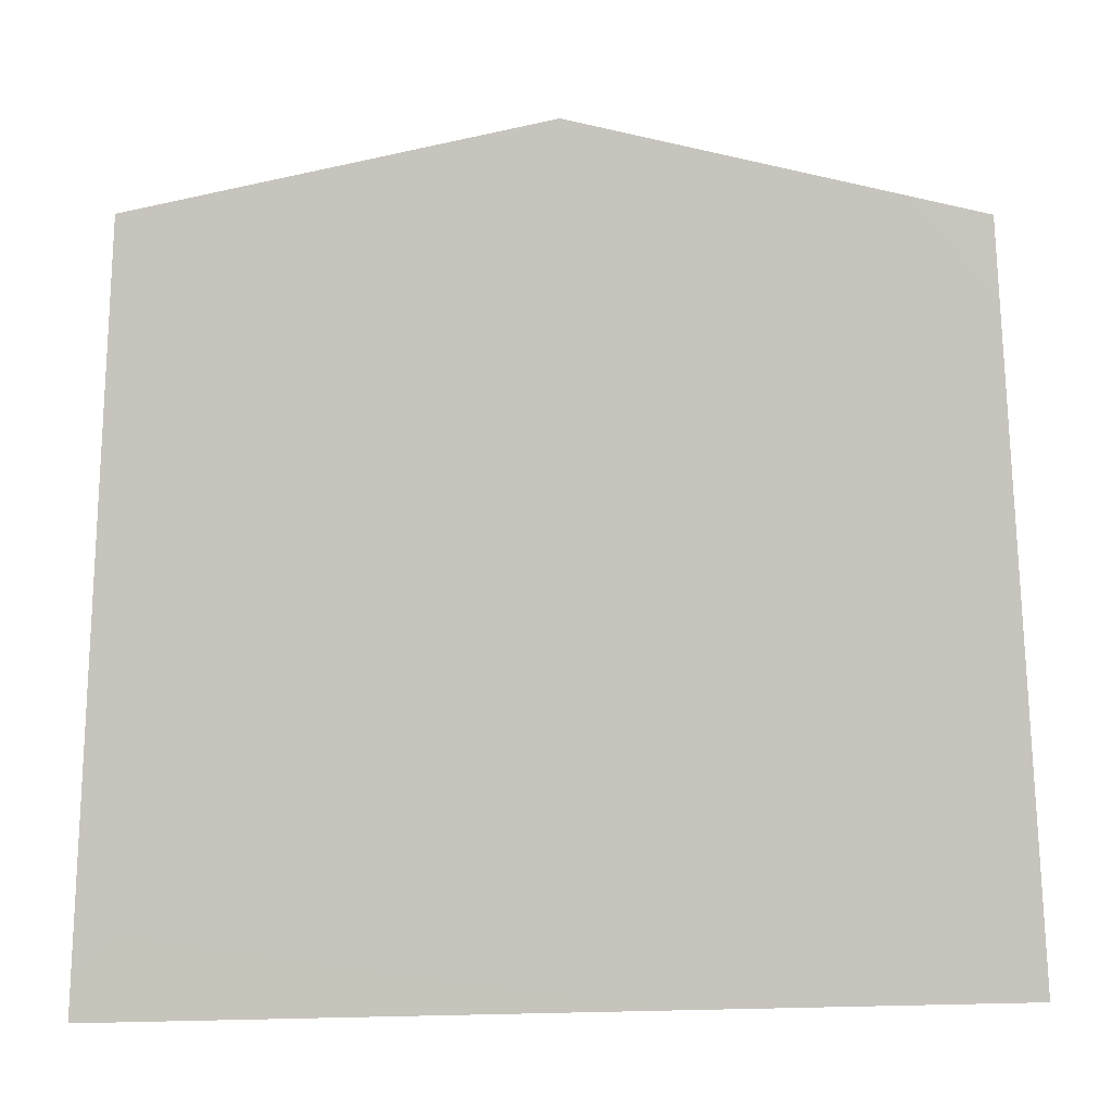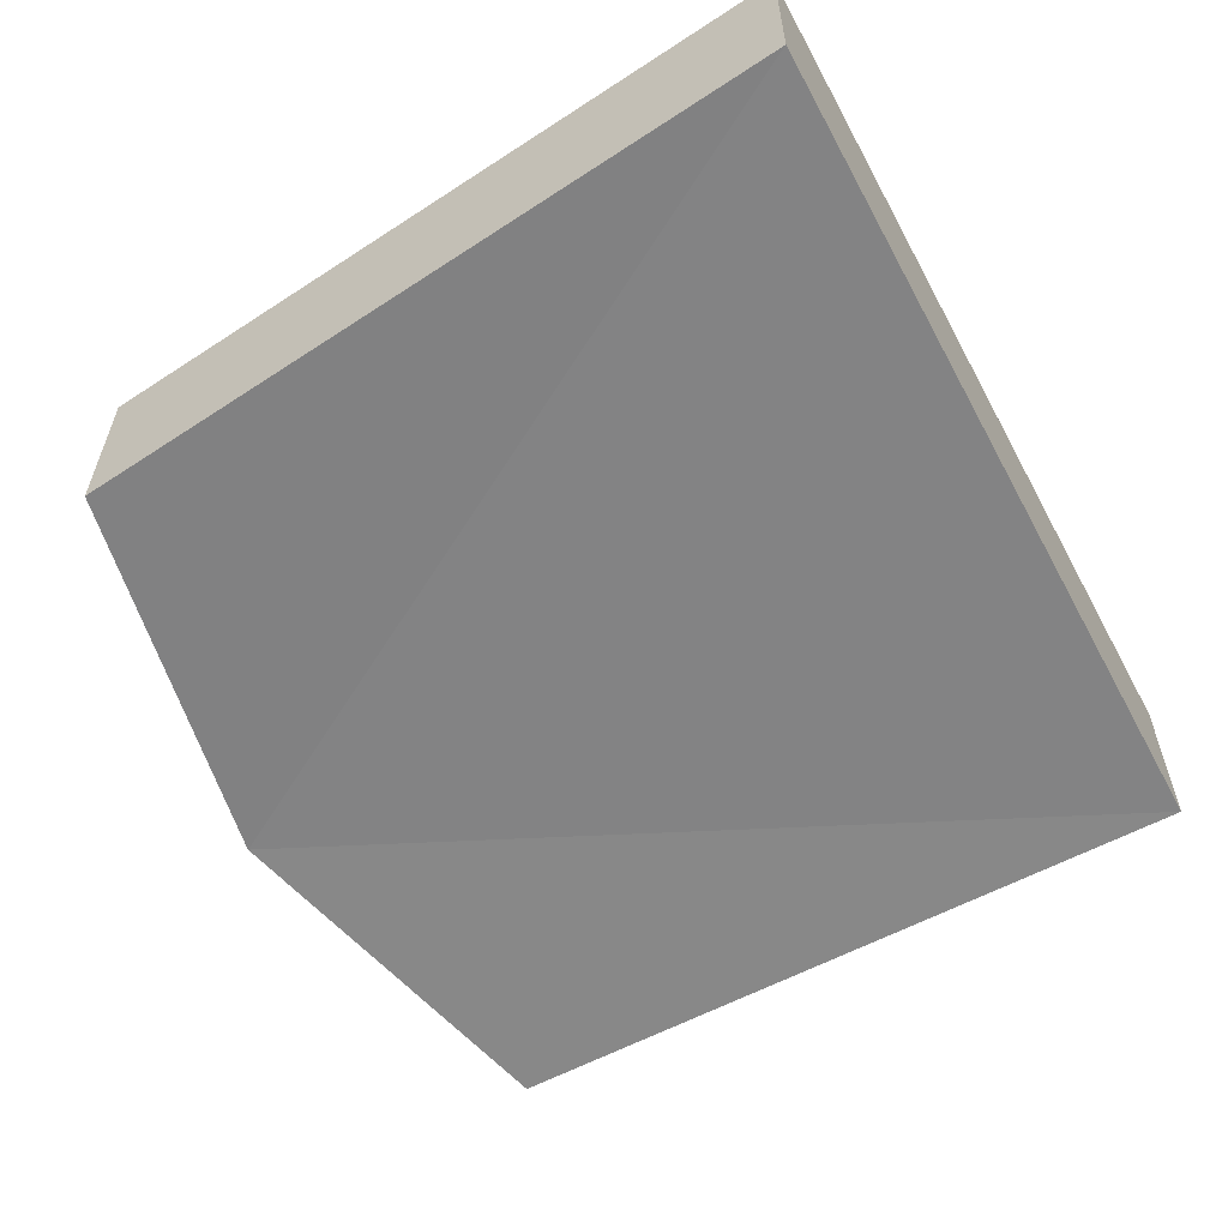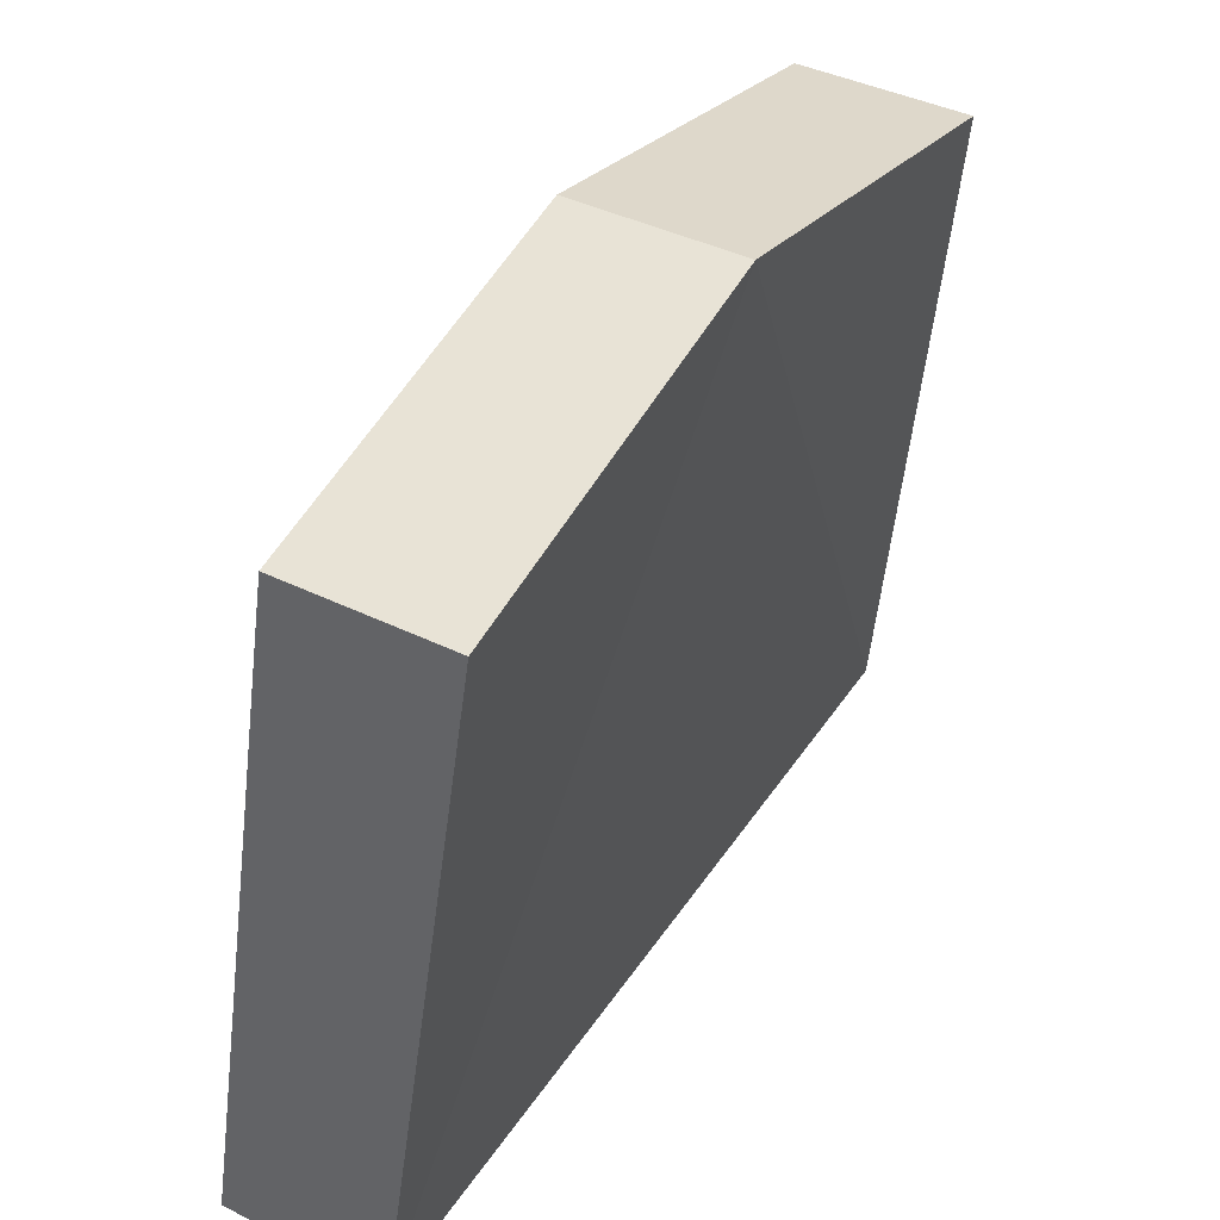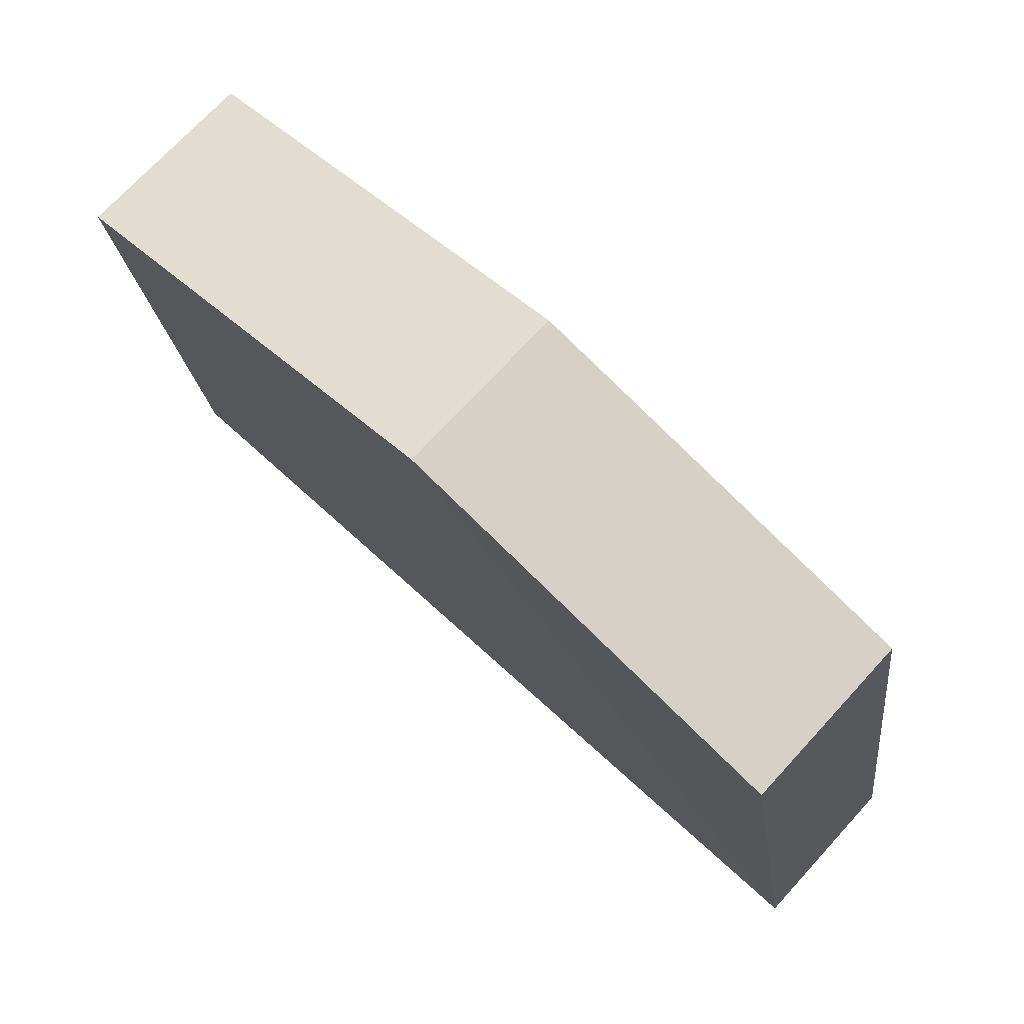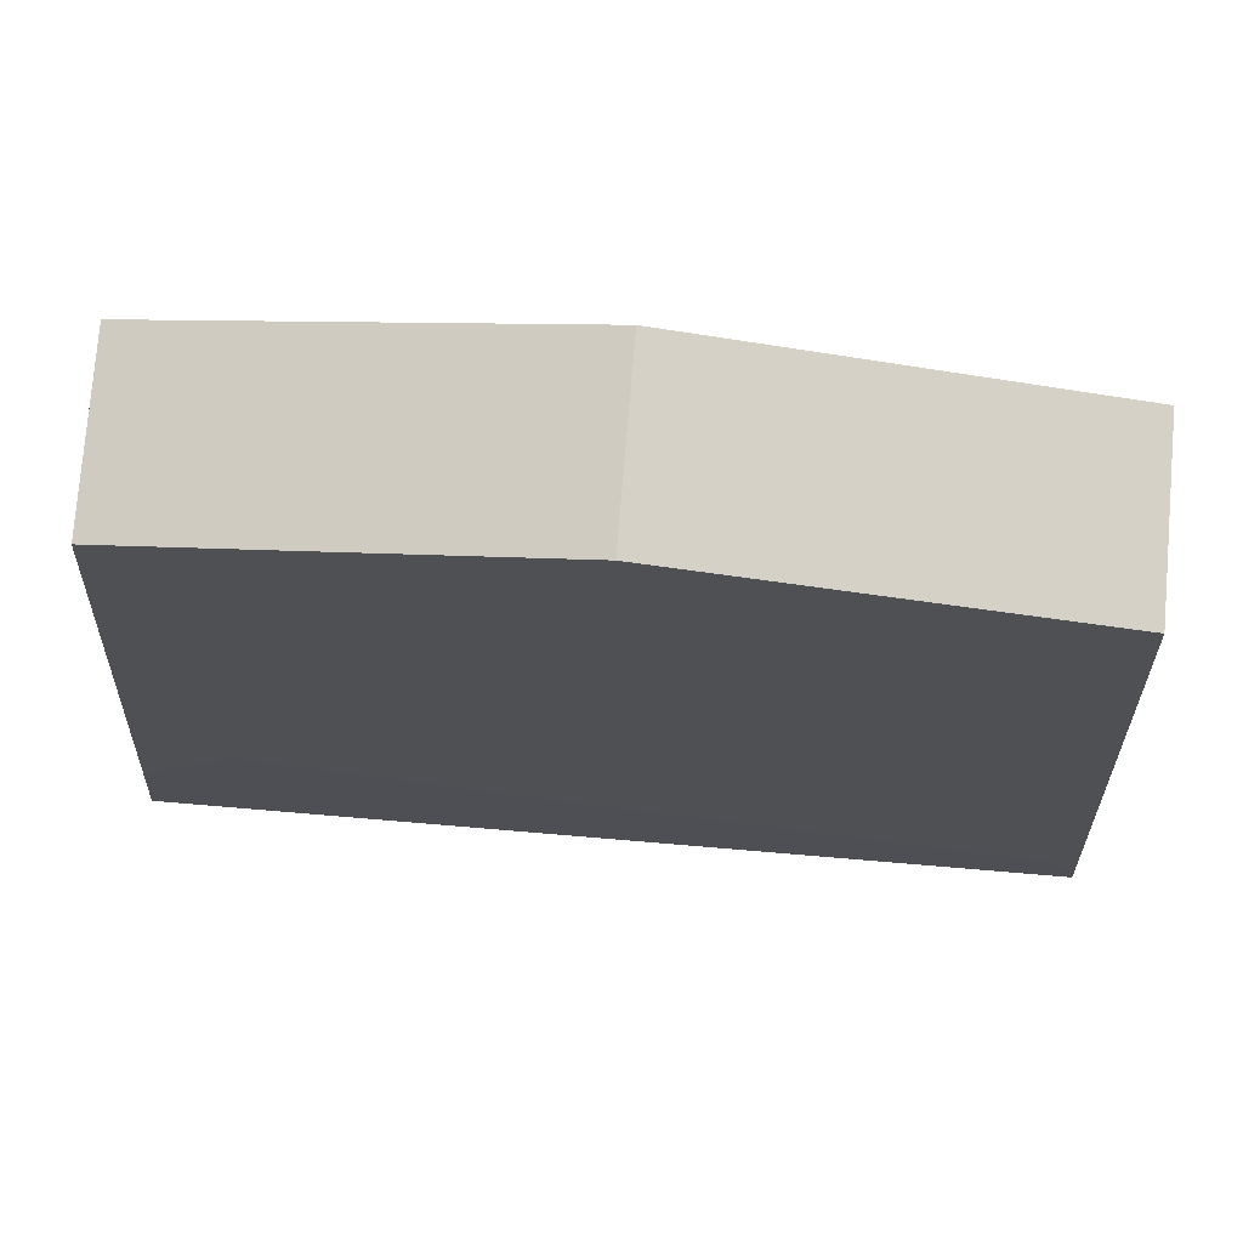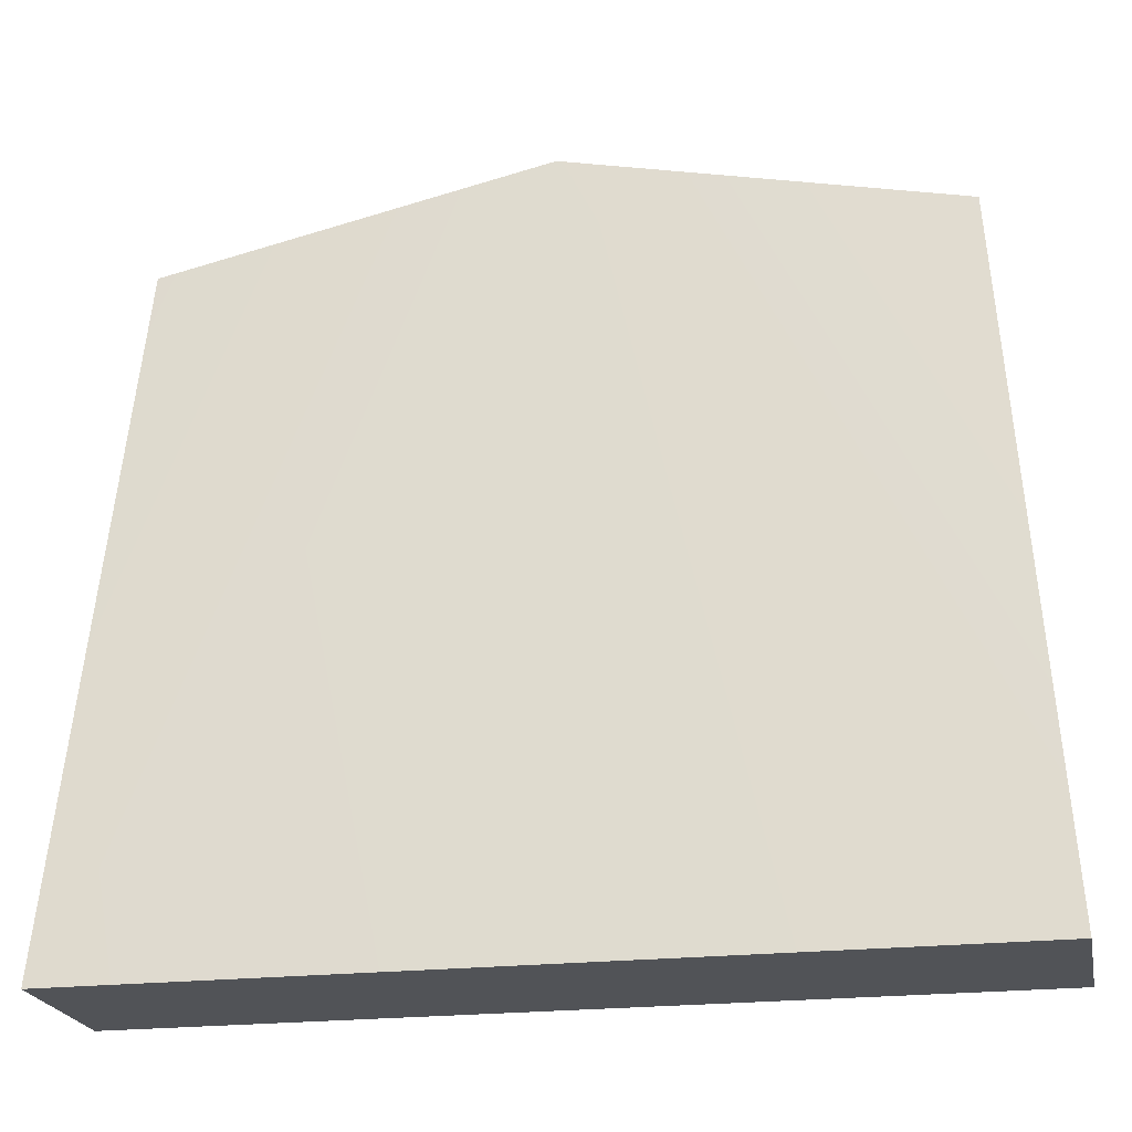
<metadata>
{"format":"obj","ext":"obj","renderer":"f3d","projection":"perspective","resolution":1024,"background":"white","views":[{"elev":6.9,"azim":-4.1,"up":"+Y"},{"elev":-58.2,"azim":-61.7,"up":"+Z"},{"elev":41.4,"azim":120.6,"up":"+Y"},{"elev":70.9,"azim":-137.6,"up":"+Y"},{"elev":77.3,"azim":4.8,"up":"+Y"},{"elev":-22.2,"azim":11.4,"up":"+Y"}]}
</metadata>
<code>
g [breakable]house_parts2
v -0.243 0.2496 -0.0859
v -0.2728 -0.1893 -0.03816
v -1.229e-06 0.3018 -0.0859
v -1.229e-06 0.3018 -0.0859
v -0.2728 -0.1893 -0.03816
v 0.2728 -0.1893 -0.03816
v -1.229e-06 0.3018 -0.0859
v 0.2728 -0.1893 -0.03816
v 0.243 0.2496 -0.0859
v -0.243 0.2496 0.01953
v -1.229e-06 0.3018 0.01953
v -0.2728 -0.1893 0.06727
v 0.2728 -0.1893 0.06727
v 0.243 0.2496 0.01953
v -0.2728 -0.1893 0.06727
v -0.2728 -0.1893 -0.03816
v -0.243 0.2496 -0.0859
v -0.243 0.2496 0.01953
v 0.2728 -0.1893 0.06727
v 0.2728 -0.1893 -0.03816
v -0.2728 -0.1893 -0.03816
v -0.2728 -0.1893 0.06727
v 0.243 0.2496 0.01953
v 0.243 0.2496 -0.0859
v 0.2728 -0.1893 -0.03816
v 0.2728 -0.1893 0.06727
v -1.229e-06 0.3018 0.01953
v -0.243 0.2496 0.01953
v -0.243 0.2496 -0.0859
v -1.229e-06 0.3018 -0.0859
v 0.243 0.2496 0.01953
v -1.229e-06 0.3018 0.01953
v -1.229e-06 0.3018 -0.0859
v 0.243 0.2496 -0.0859
g [breakable]house_parts2_0
f 3 2 1
f 6 5 4
f 9 8 7
f 12 11 10
f 13 11 12
f 14 11 13
f 17 16 15
f 18 17 15
f 21 20 19
f 22 21 19
f 25 24 23
f 26 25 23
f 29 28 27
f 30 29 27
f 33 32 31
f 34 33 31

</code>
